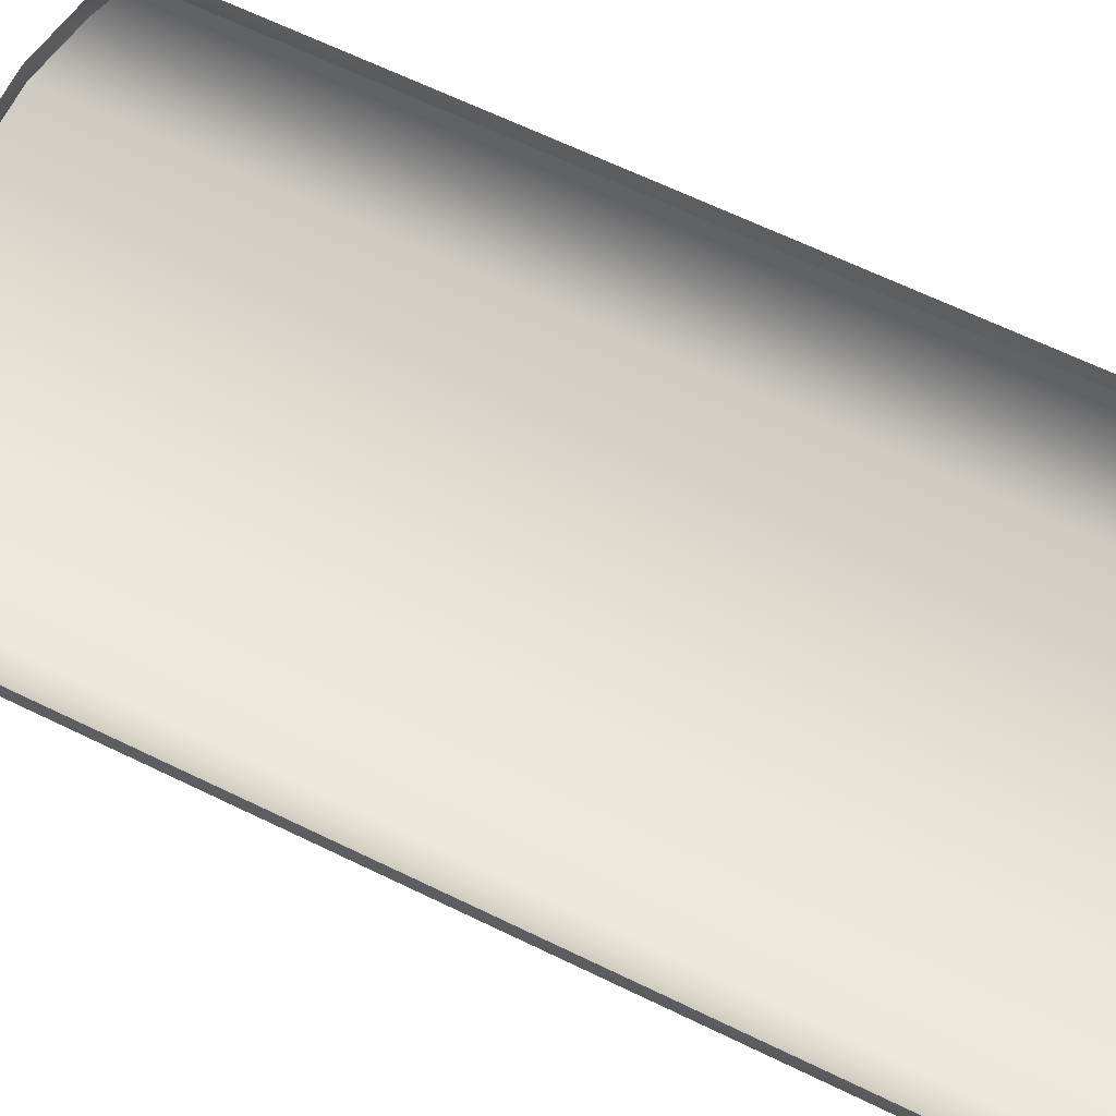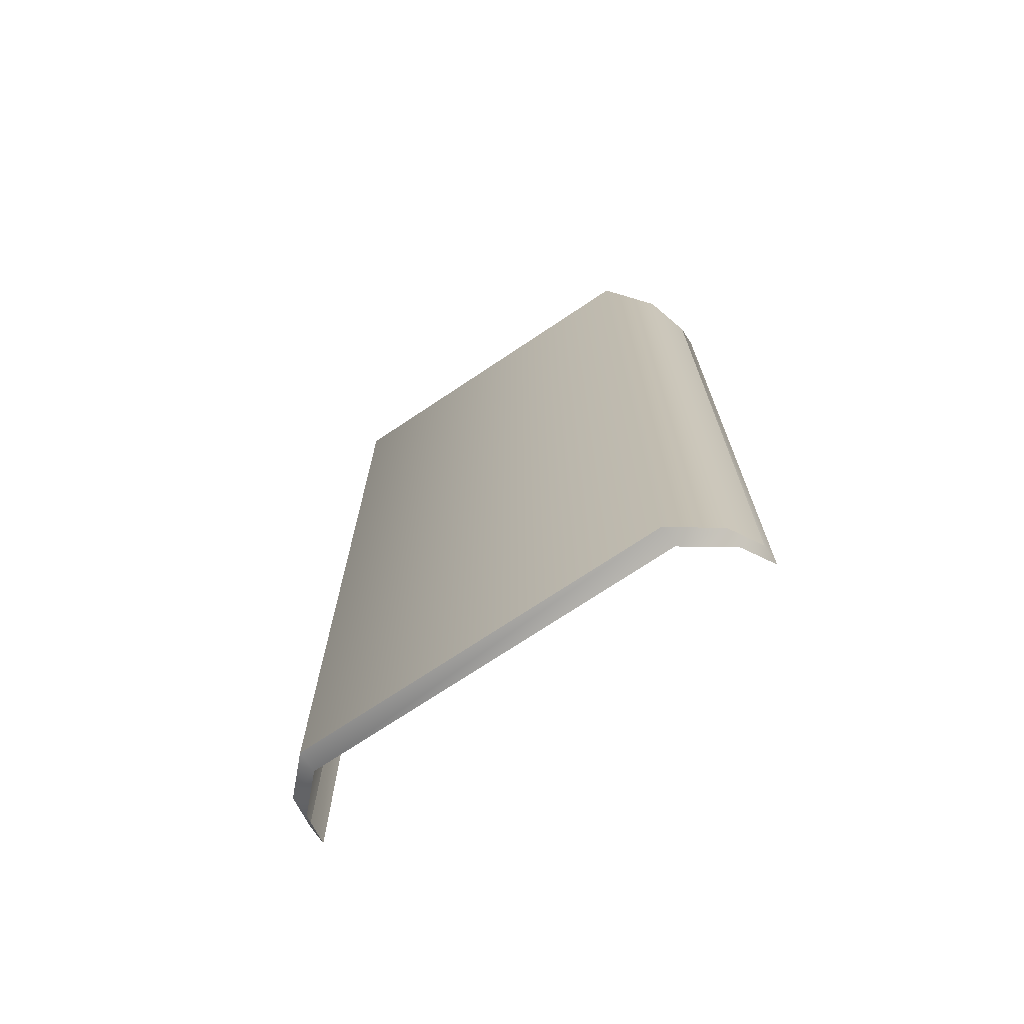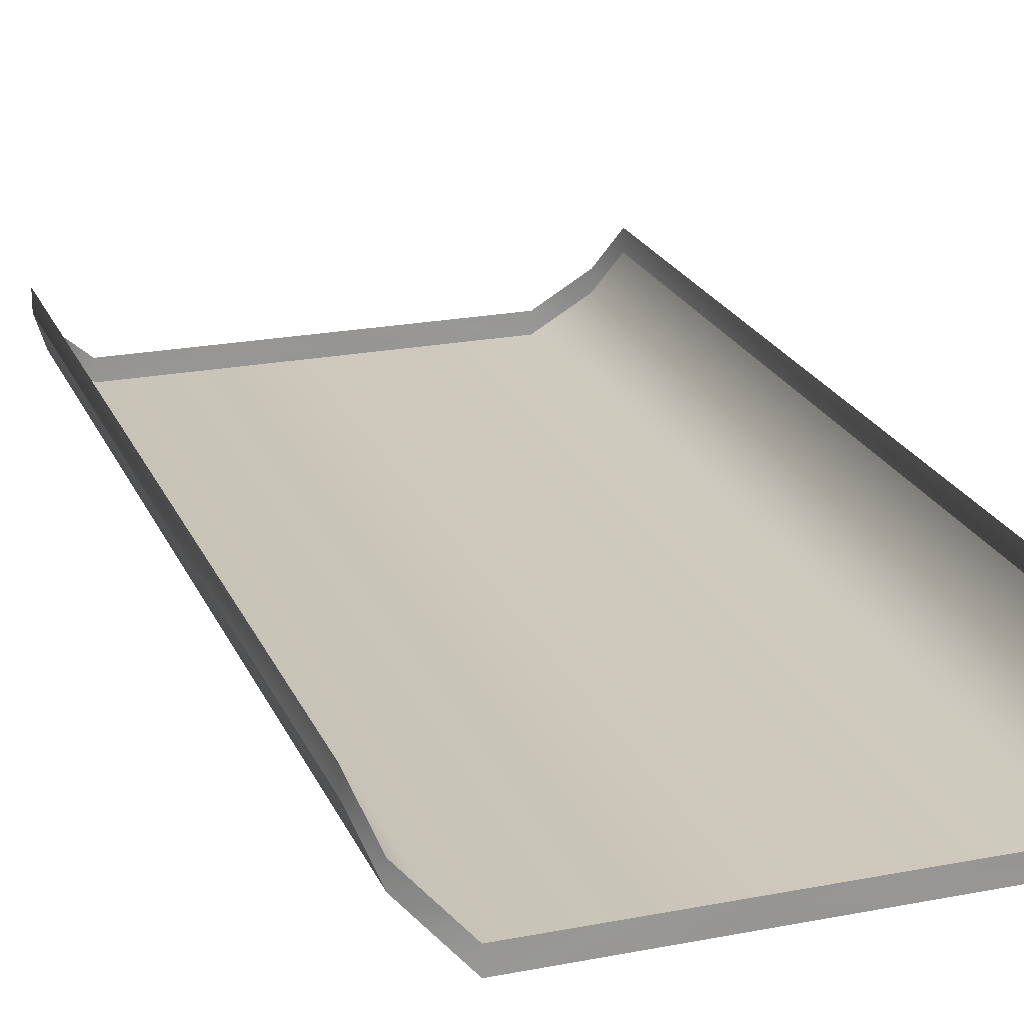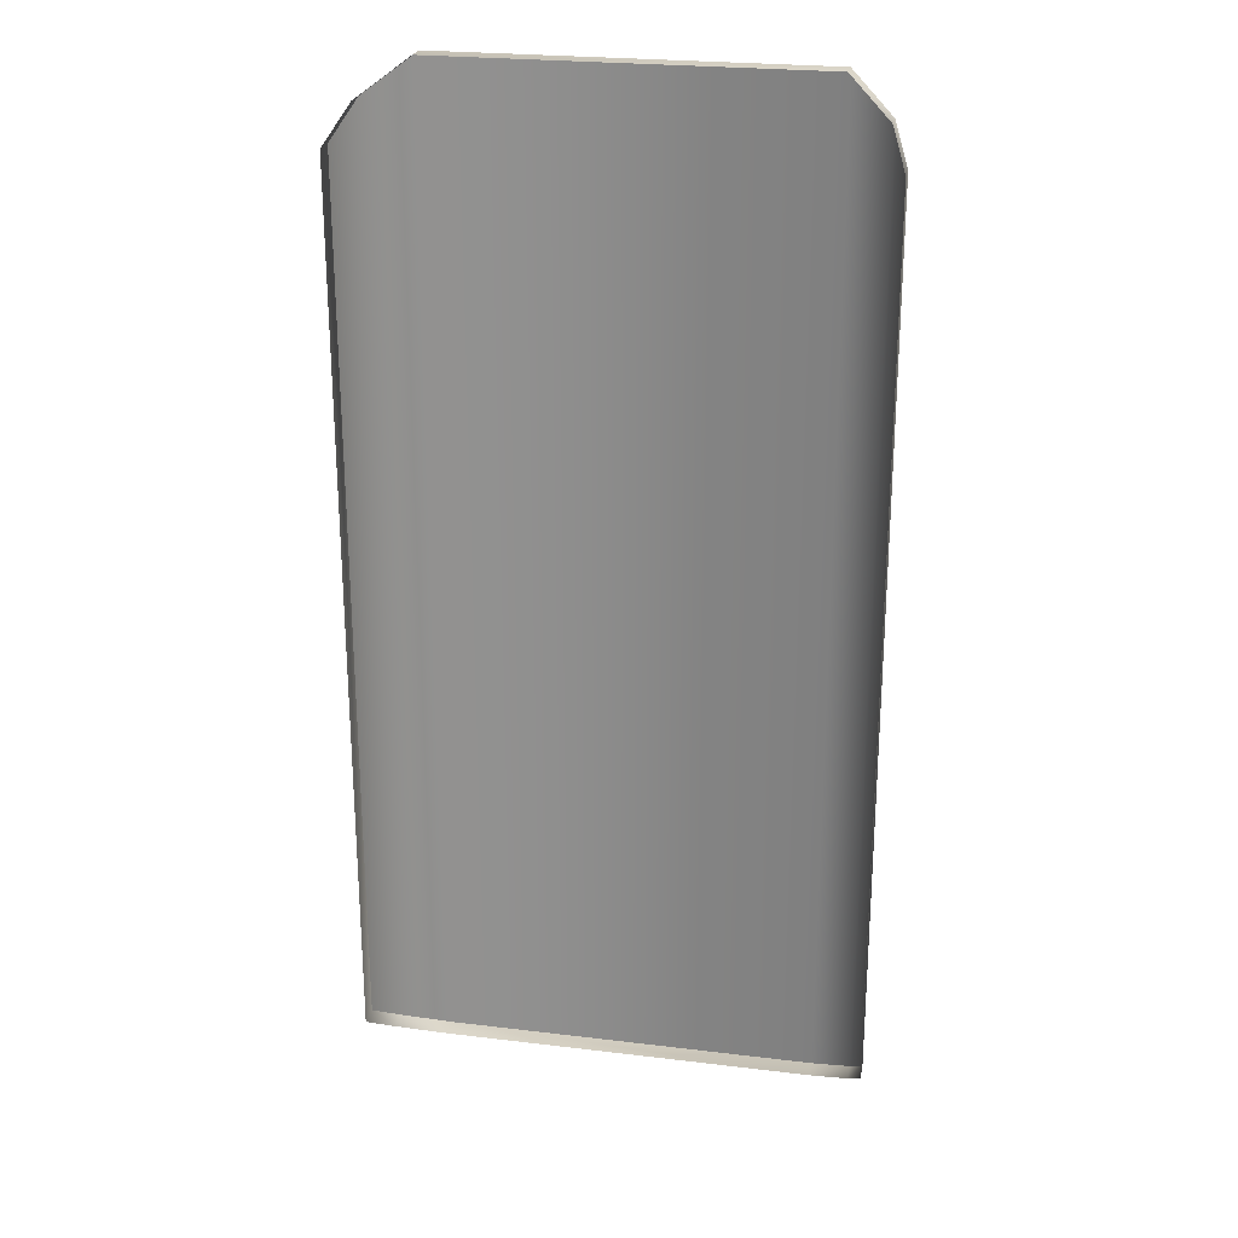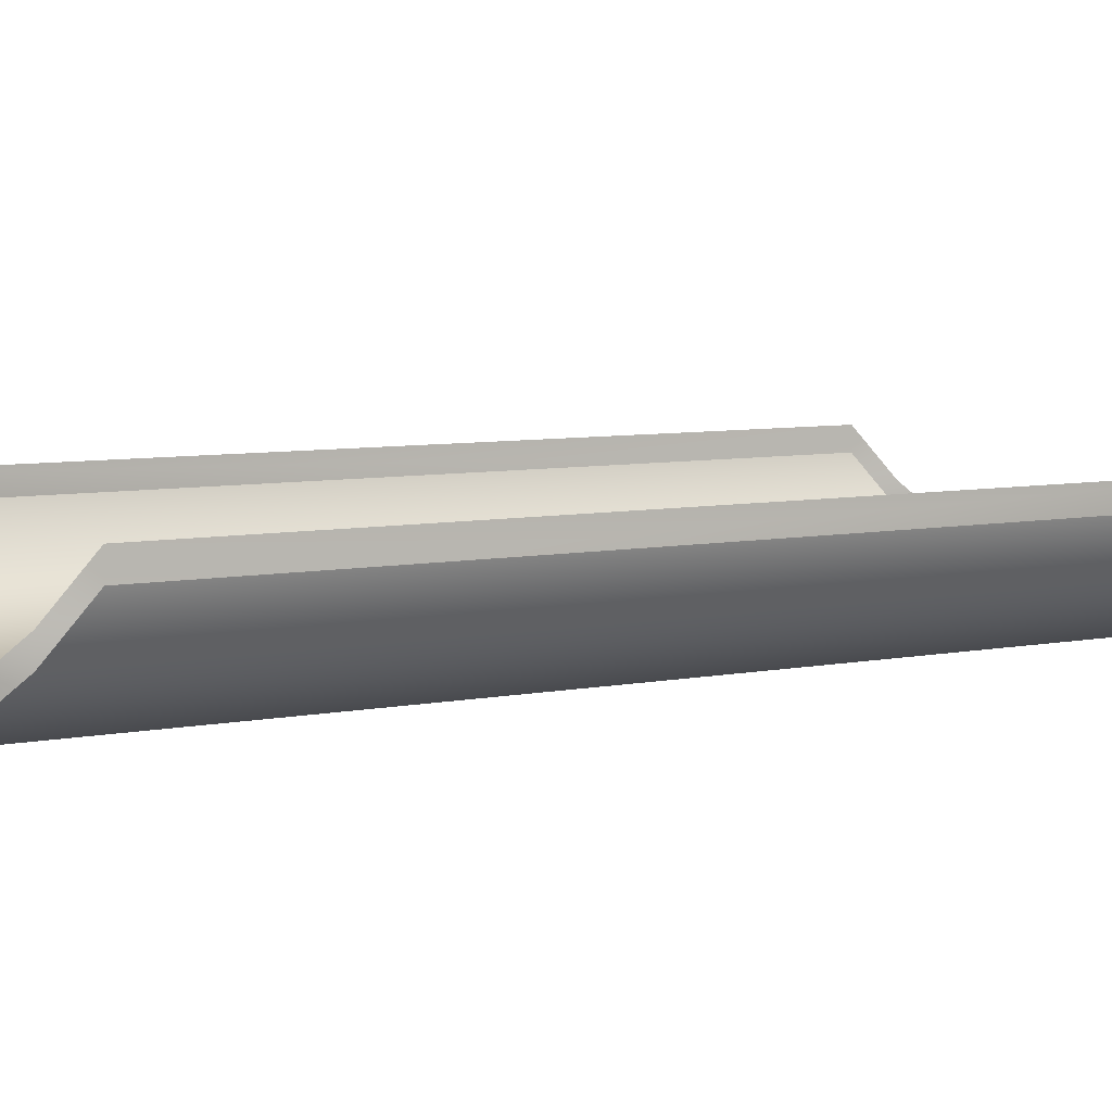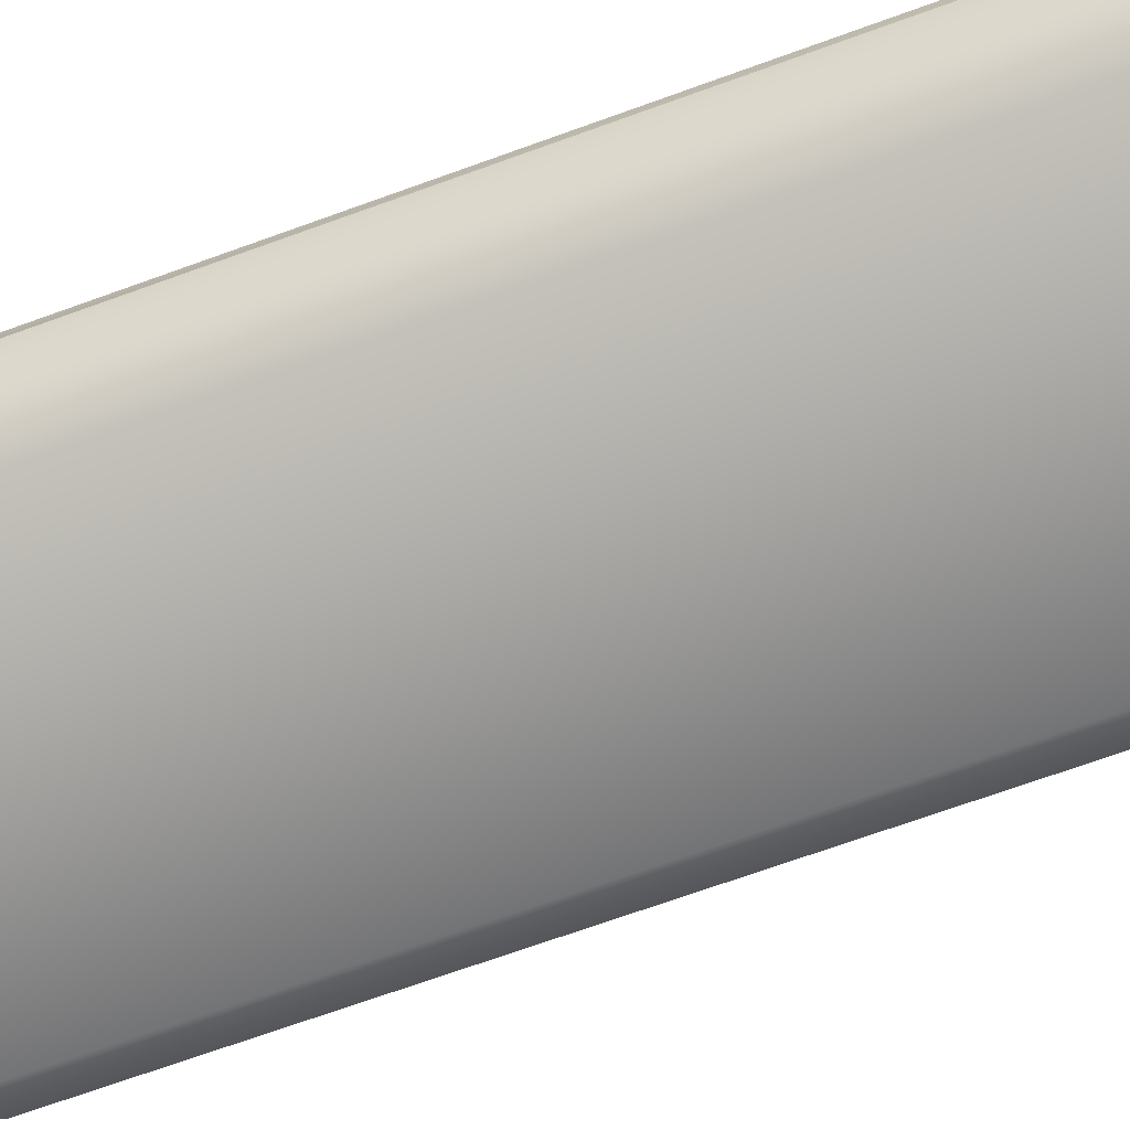
<metadata>
{"format":"obj","ext":"obj","renderer":"f3d","projection":"perspective","resolution":1024,"background":"white","views":[{"elev":64.9,"azim":-63.9,"up":"+Y"},{"elev":-72.1,"azim":33.8,"up":"+Z"},{"elev":22.0,"azim":-18.8,"up":"+Y"},{"elev":24.3,"azim":-168.7,"up":"+Z"},{"elev":6.0,"azim":-123.9,"up":"+Y"},{"elev":-72.9,"azim":109.6,"up":"+Y"}]}
</metadata>
<code>
g Eff_Trail_Cone_tt_018
v 0.2786 -0.04779 0.7441
v 0.2786 -0.07925 0.7441
v -0.2785 -0.07925 0.7441
v -0.2785 -0.04779 0.7441
v -0.3422 -0.01573 0.696
v -0.3422 0.01573 0.696
v -0.3658 0.04779 0.6479
v -0.3658 0.07925 0.6479
v -0.3658 0.04779 -0.6505
v -0.3658 0.07925 -0.6505
v -0.3426 0.01573 -0.6973
v -0.3426 -0.01573 -0.6973
v -0.2793 -0.04779 -0.7441
v -0.2793 -0.07925 -0.7441
v 0.2788 -0.07925 -0.7441
v 0.2788 -0.04779 -0.7441
v 0.3424 -0.01573 -0.6973
v 0.3424 0.01573 -0.6973
v 0.3658 0.04779 -0.6505
v 0.3658 0.07925 -0.6505
v 0.3658 0.04779 0.6479
v 0.3658 0.07925 0.6479
v 0.3423 0.01573 0.696
v 0.3423 -0.01573 0.696
v 0.2786 -0.04779 0.7441
v 0.2786 -0.07925 0.7441
v 0.3658 0.04779 -0.6505
v 0.3423 -0.01573 0.696
v 0.3658 0.04779 0.6479
v 0.3424 -0.01573 -0.6973
v 0.2786 -0.07925 0.7441
v 0.2788 -0.07925 -0.7441
v -0.2785 -0.07925 0.7441
v -0.2793 -0.07925 -0.7441
v -0.3422 -0.01573 0.696
v -0.3426 -0.01573 -0.6973
v -0.3658 0.04779 0.6479
v -0.3658 0.04779 -0.6505
g Eff_Trail_Cone_tt_018_0
f 3 2 1
f 4 3 1
f 5 3 4
f 6 5 4
f 7 5 6
f 8 7 6
f 7 8 9
f 8 10 9
f 9 10 11
f 12 9 11
f 12 11 13
f 14 12 13
f 15 14 13
f 16 15 13
f 17 15 16
f 18 17 16
f 19 17 18
f 20 19 18
f 19 20 21
f 20 22 21
f 21 22 23
f 24 21 23
f 24 23 25
f 26 24 25
f 29 28 27
f 28 30 27
f 30 28 31
f 32 30 31
f 32 31 33
f 34 32 33
f 34 33 35
f 36 34 35
f 36 35 37
f 38 36 37

</code>
